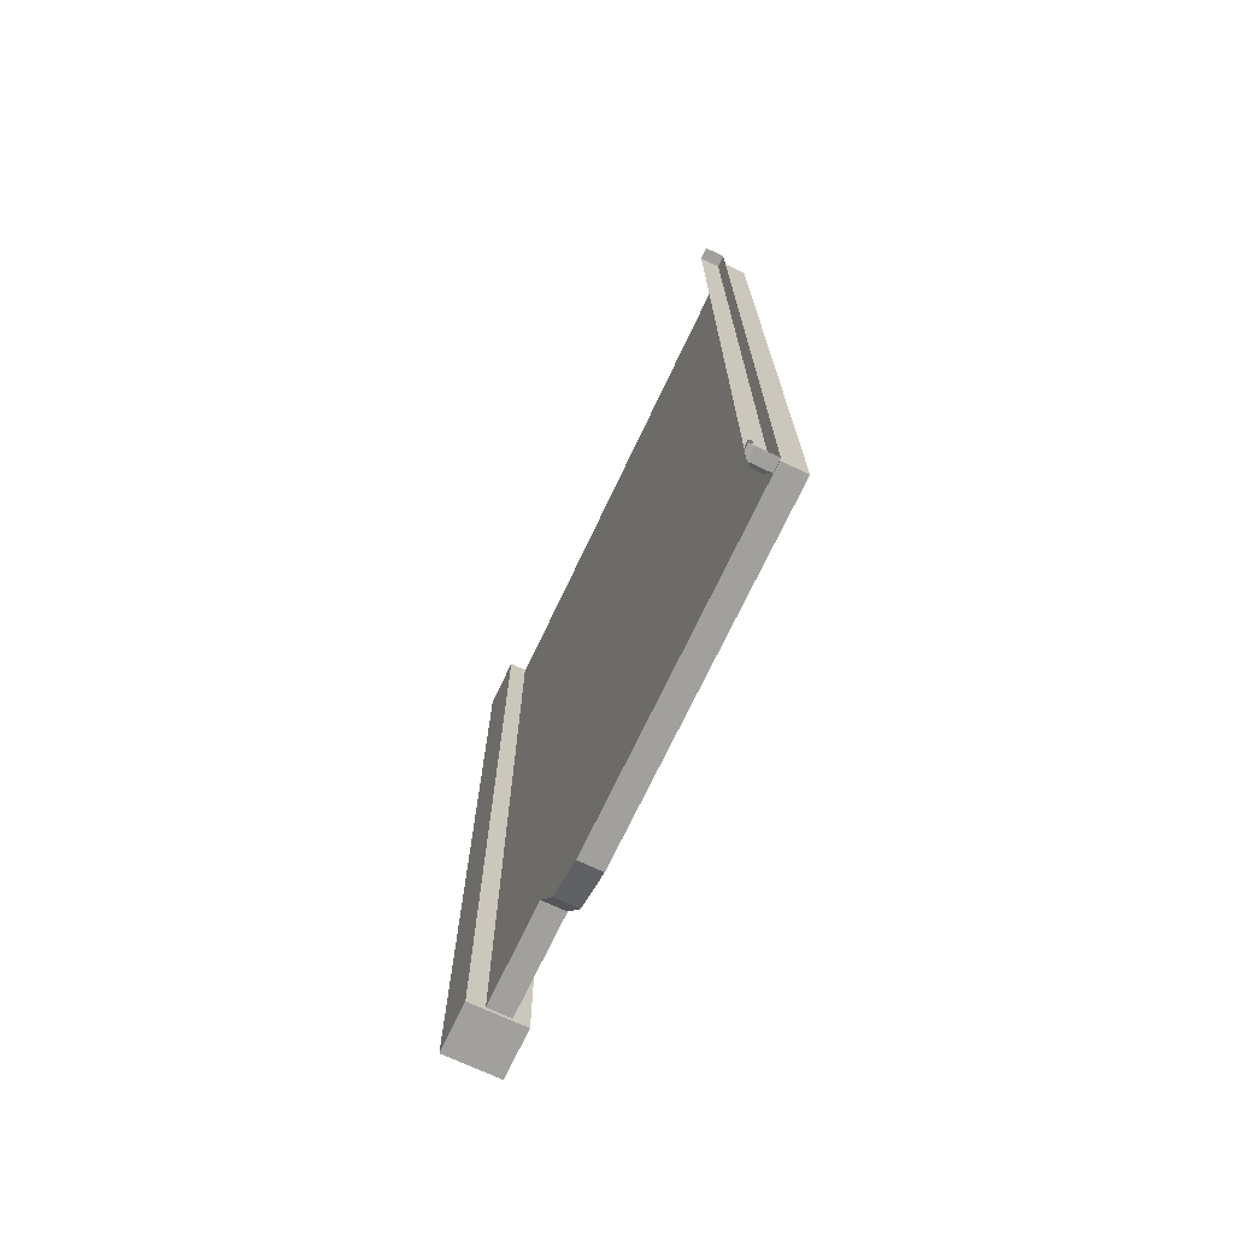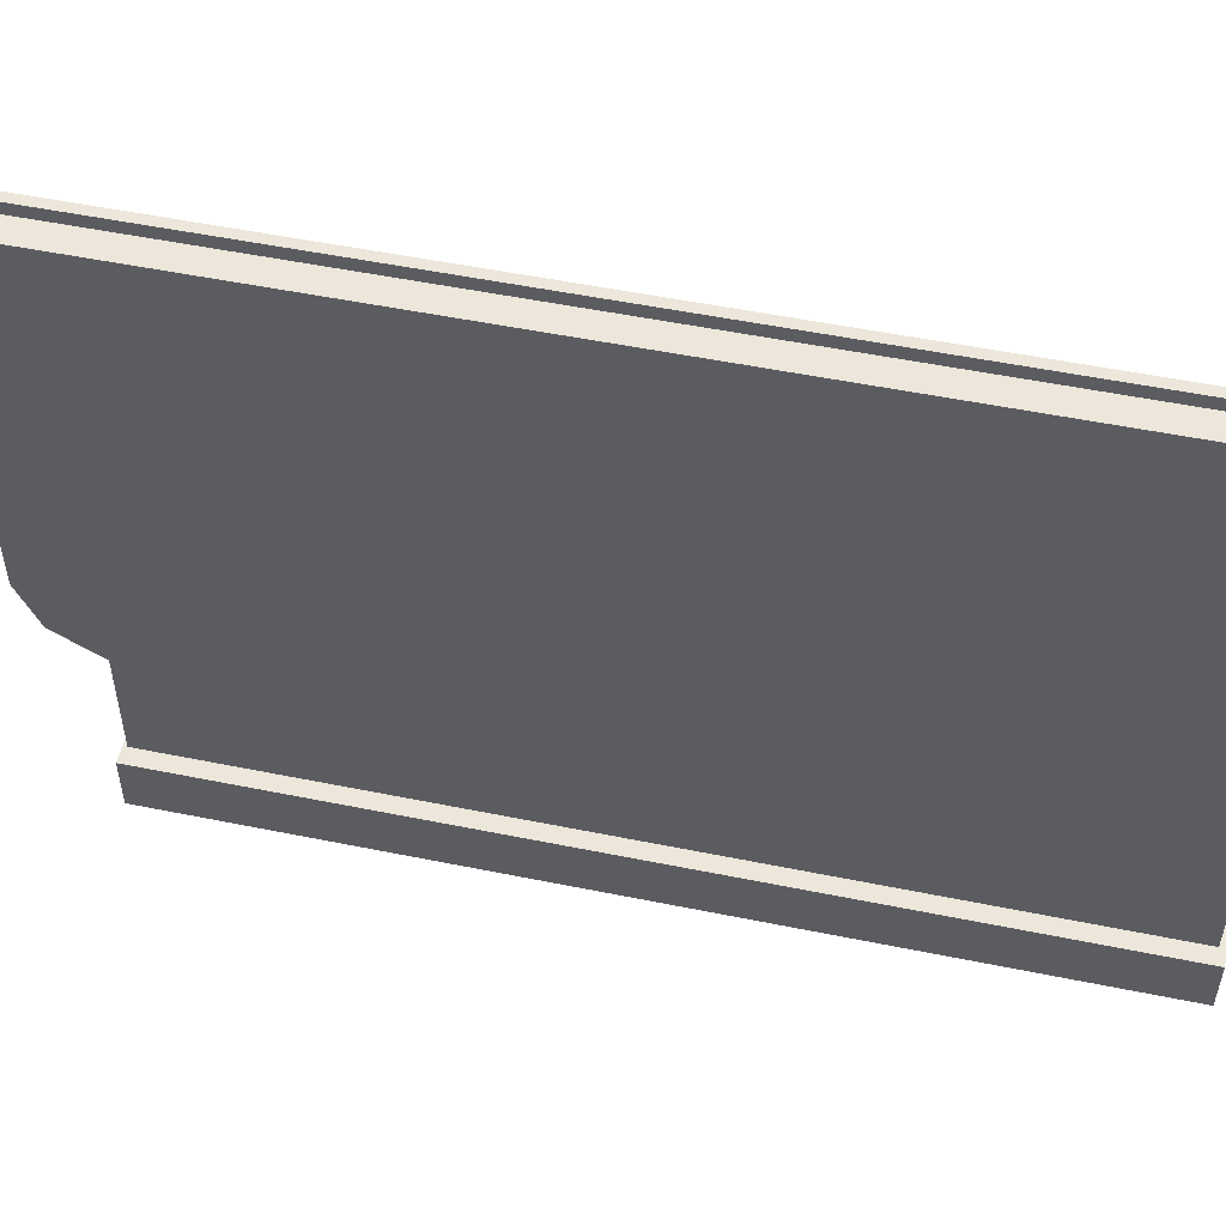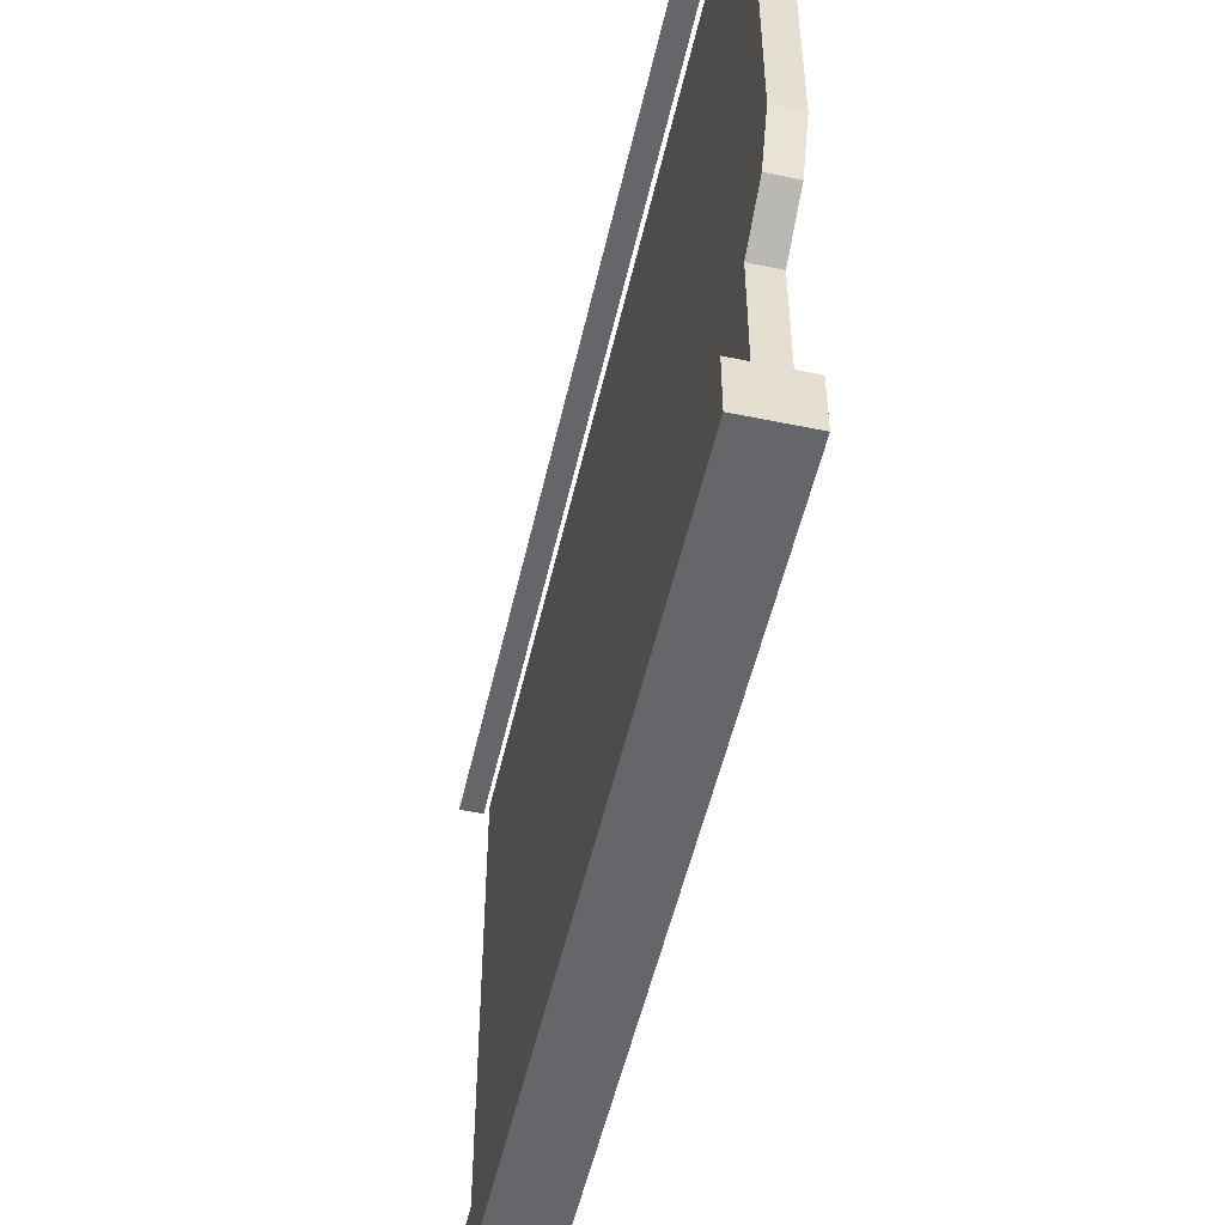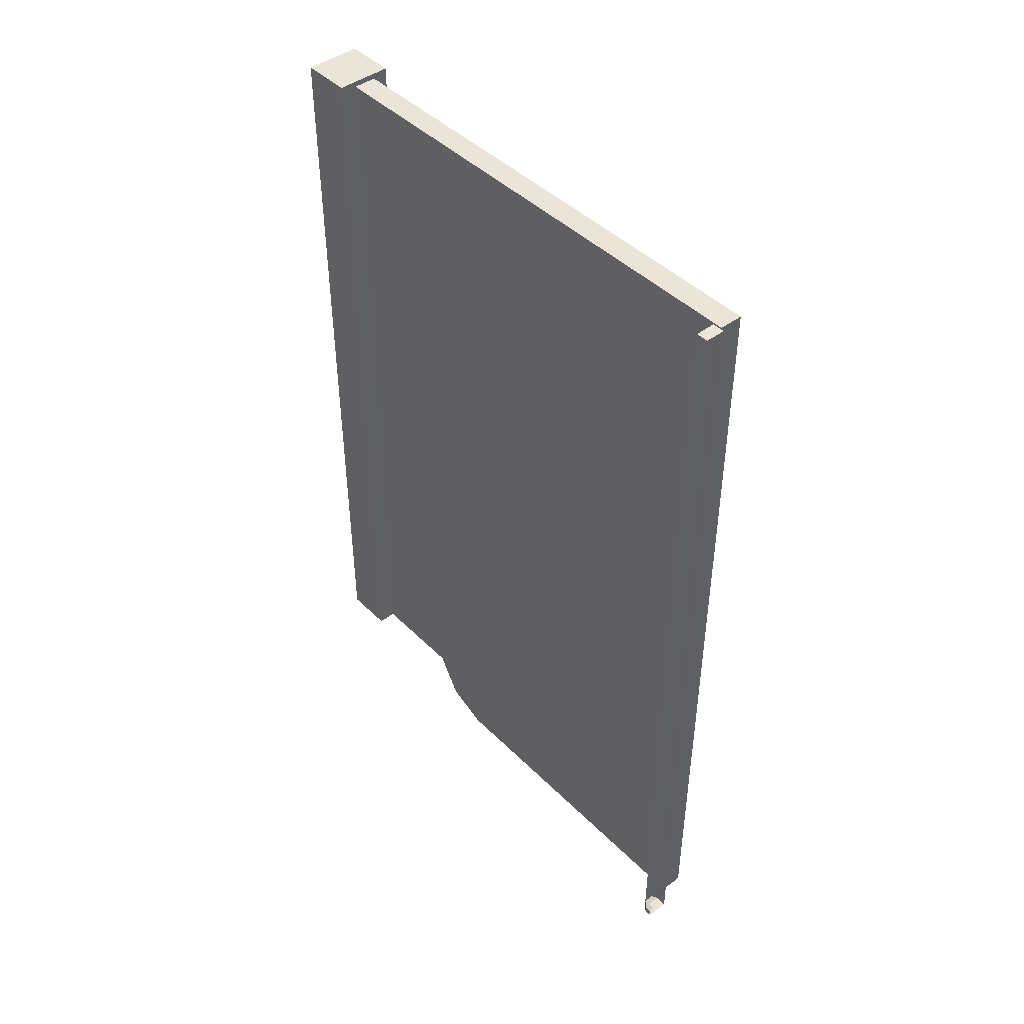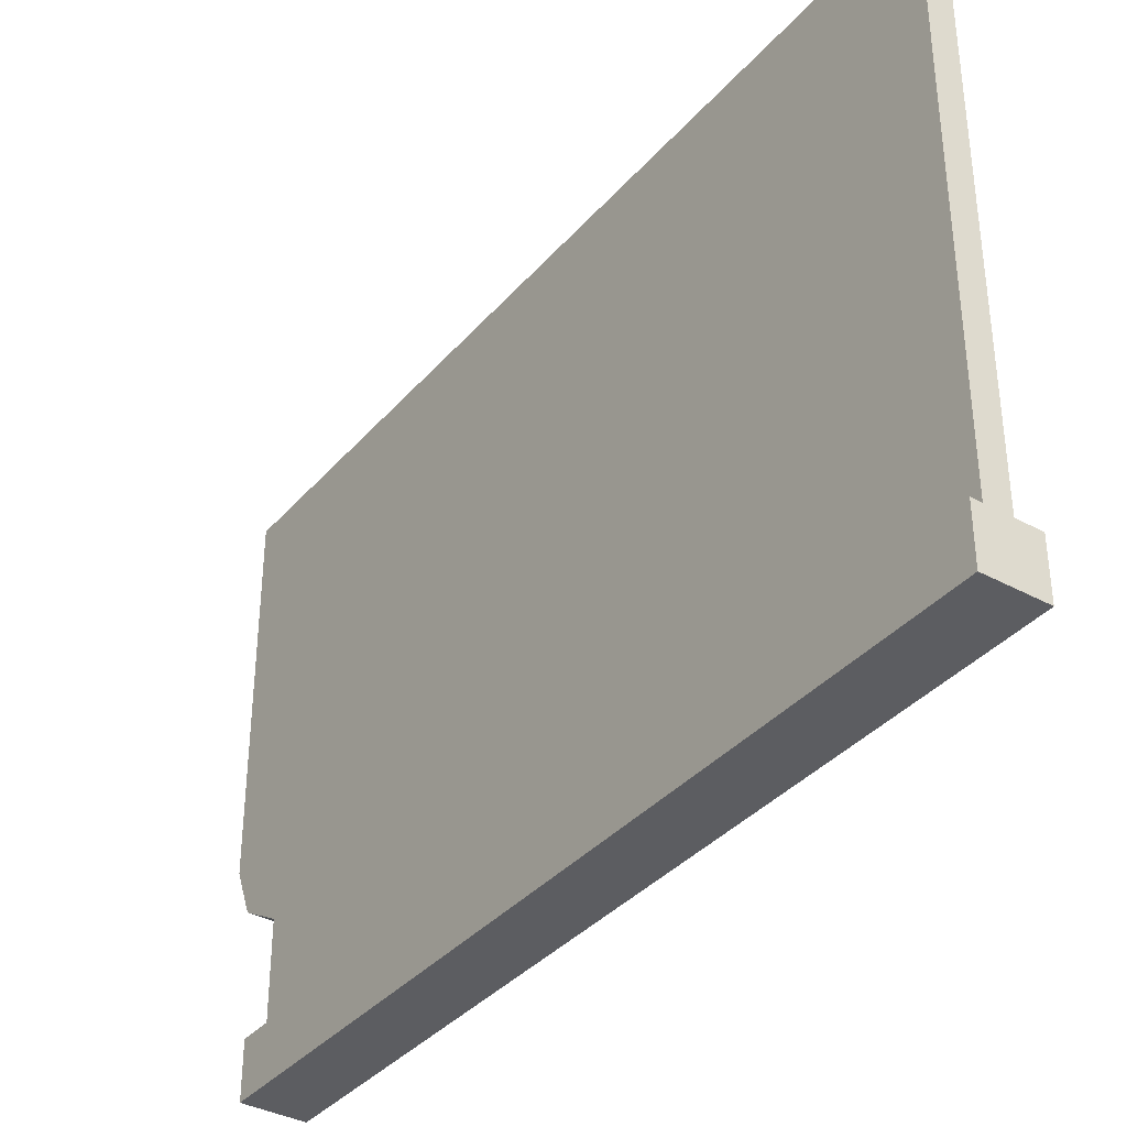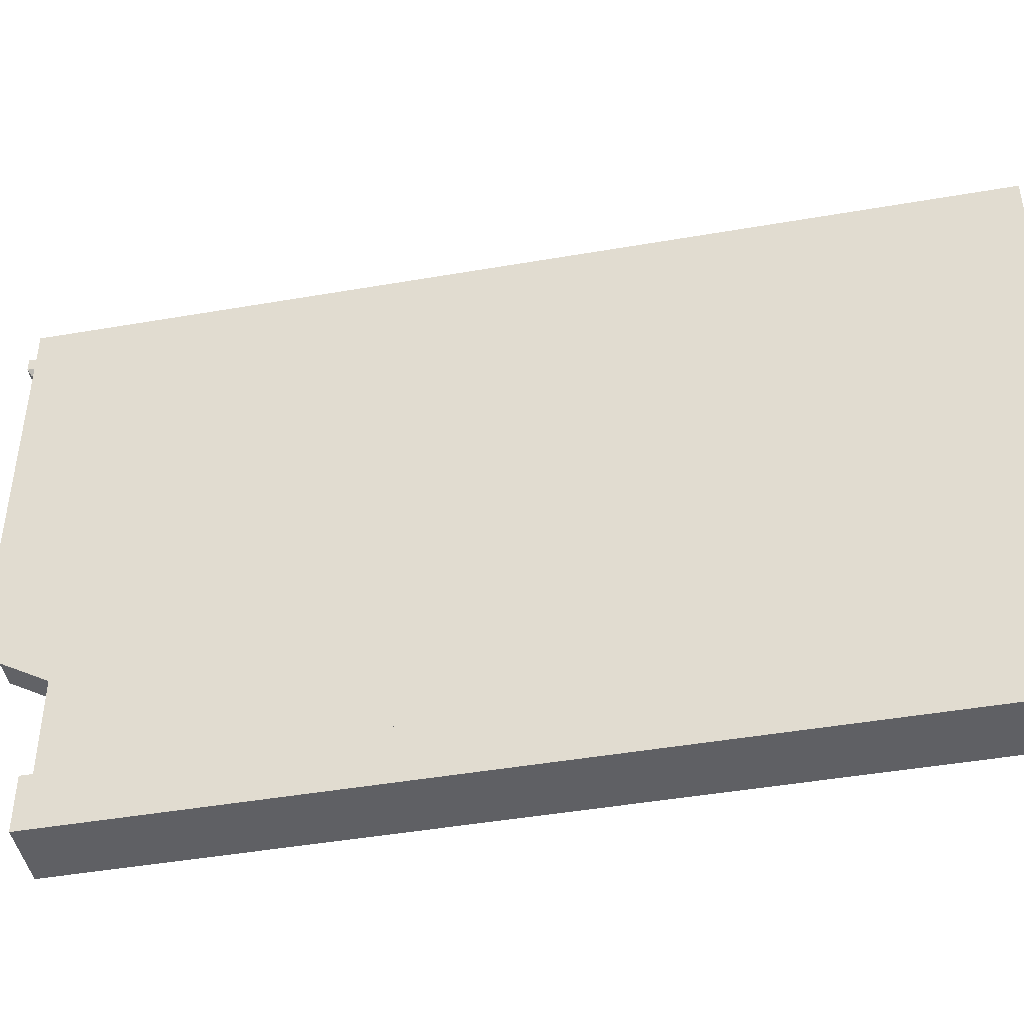
<metadata>
{"format":"obj","ext":"obj","renderer":"f3d","projection":"perspective","resolution":1024,"background":"white","views":[{"elev":-71.6,"azim":154.7,"up":"+Z"},{"elev":52.3,"azim":-77.6,"up":"+Y"},{"elev":-51.7,"azim":167.4,"up":"+Y"},{"elev":44.6,"azim":138.8,"up":"+Z"},{"elev":-36.6,"azim":-35.3,"up":"+Y"},{"elev":-45.0,"azim":-78.6,"up":"+Y"}]}
</metadata>
<code>
o Cube.000_Cube.008
v -0.01151 -1.075 0.00285
v 0.05832 -1.075 0.00285
v 0.05832 -0.01829 0.00285
v -0.01151 -0.01829 0.00285
v -0.01151 -1.021 -2.505
v -0.01151 -0.01829 -2.505
v 0.05832 -0.01829 -2.505
v 0.05832 -1.021 -2.505
v -0.01151 -1.225 -2.323
v -0.01151 -1.149 -2.45
v 0.05832 -1.149 -2.45
v 0.05832 -1.225 -2.323
v 0.05832 -1.075 -2.29
v 0.05832 -0.01829 -2.29
v -0.01151 -0.01829 -2.29
v -0.01151 -1.075 -2.29
v 0.07043 -0 -2.525
v 0.07043 -0.03608 -2.525
v 0.07043 -0.03608 0.01046
v 0.07043 -0 0.01046
v 0.1297 -0.03608 -2.525
v 0.1297 -0.03608 0.01046
v 0.1297 -0 0.01046
v 0.08514 -0.04818 -2.533
v 0.115 -0.04818 -2.533
v 0.1297 -0.03608 -2.566
v 0.07043 -0.03608 -2.566
v 0.07043 -0 -2.566
v 0.1297 -0 -2.566
v 0.1297 -0 -2.525
v 0.1432 -0.01814 -2.533
v 0.1432 -0 -2.533
v 0.08514 -0.04818 -2.556
v 0.115 -0.04818 -2.556
v 0.1432 -0.01814 -2.557
v 0.1432 -0 -2.557
v 0.05832 -1.225 0.00285
v 0.05832 -1.59 0.00285
v 0.05832 -1.59 -2.323
v -0.01151 -1.225 0.00285
v -0.01151 -1.59 0.00285
v -0.01151 -1.59 -2.323
v 0.1096 -1.532 -2.334
v -0.05696 -1.532 -2.334
v -0.05696 -1.532 0.01933
v 0.1096 -1.532 0.01933
v -0.05696 -1.684 -2.334
v -0.05696 -1.684 0.01933
v 0.1096 -1.684 -2.334
v 0.1096 -1.684 0.01933
f 1 2 3 4
f 5 6 7 8
f 9 10 11 12
f 13 8 7 14
f 14 7 6 15
f 16 1 4 15
f 17 18 19 20
f 18 21 22 19
f 23 20 19 22
f 21 18 24 25
f 26 27 28 29
f 30 21 31 32
f 18 17 28 27
f 25 24 33 34
f 18 27 33 24
f 27 26 34 33
f 26 21 25 34
f 32 31 35 36
f 21 26 35 31
f 26 29 36 35
f 5 16 15 6
f 3 14 15 4
f 2 13 14 3
f 12 37 38 39
f 37 12 13 2
f 10 9 16 5
f 9 40 1 16
f 12 11 8 13
f 10 5 8 11
f 40 37 2 1
f 41 42 39 38
f 40 9 42 41
f 37 40 41 38
f 9 12 39 42
f 43 44 45 46
f 44 47 48 45
f 47 49 50 48
f 49 43 46 50
f 46 45 48 50
f 49 47 44 43

</code>
